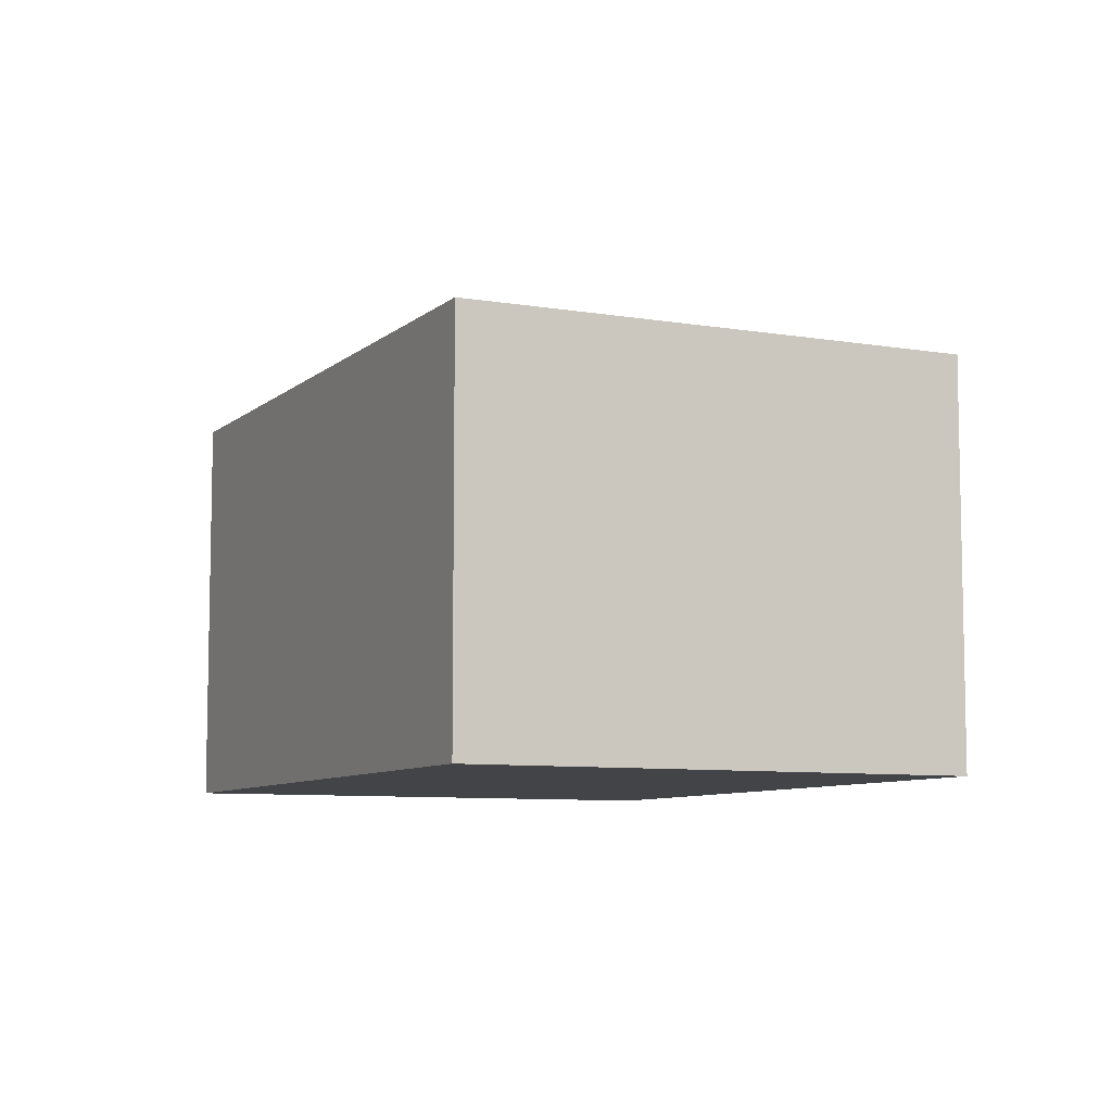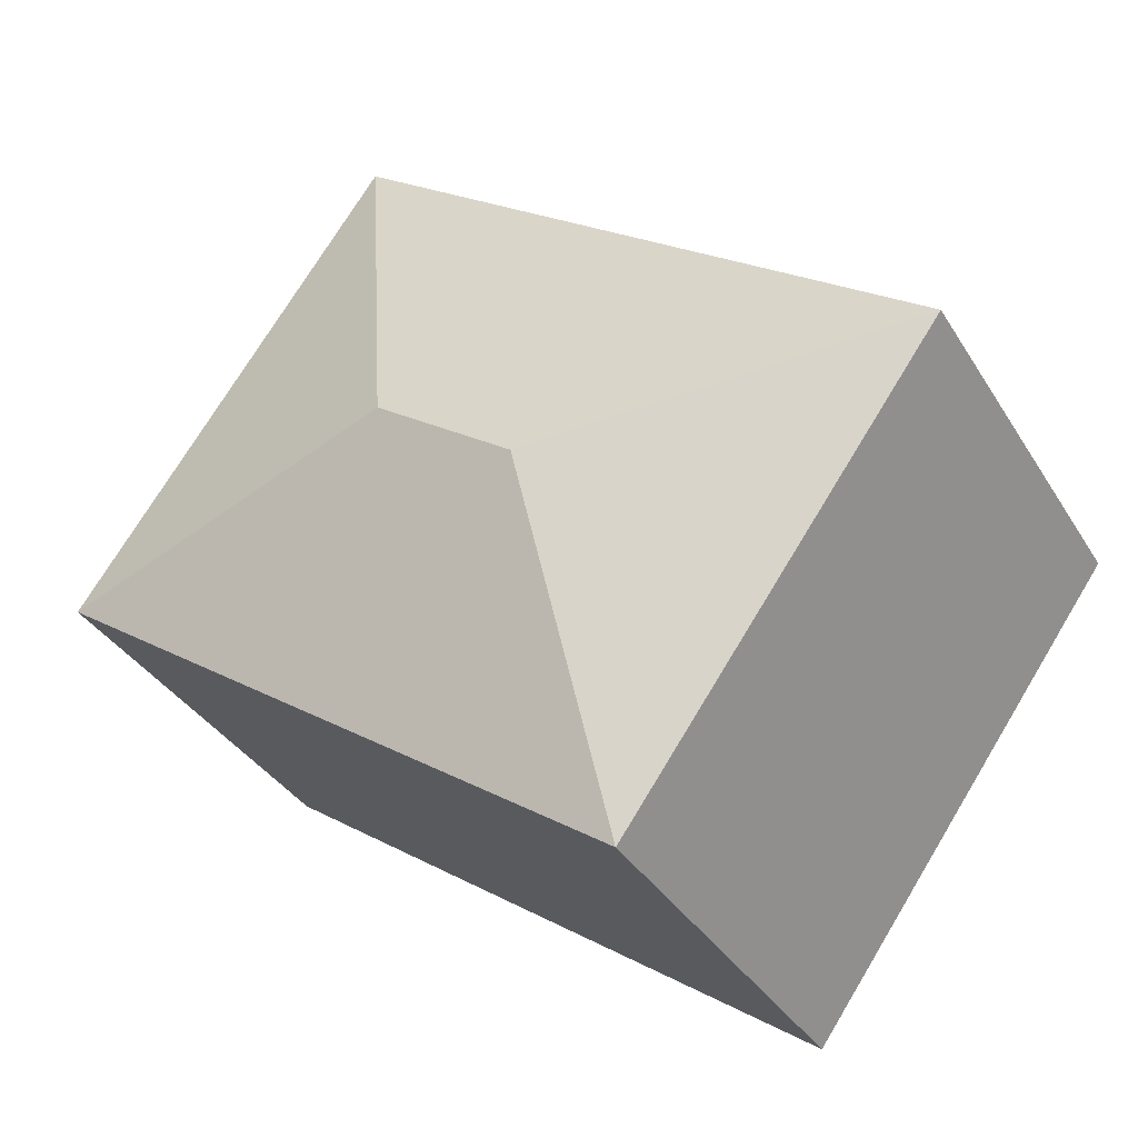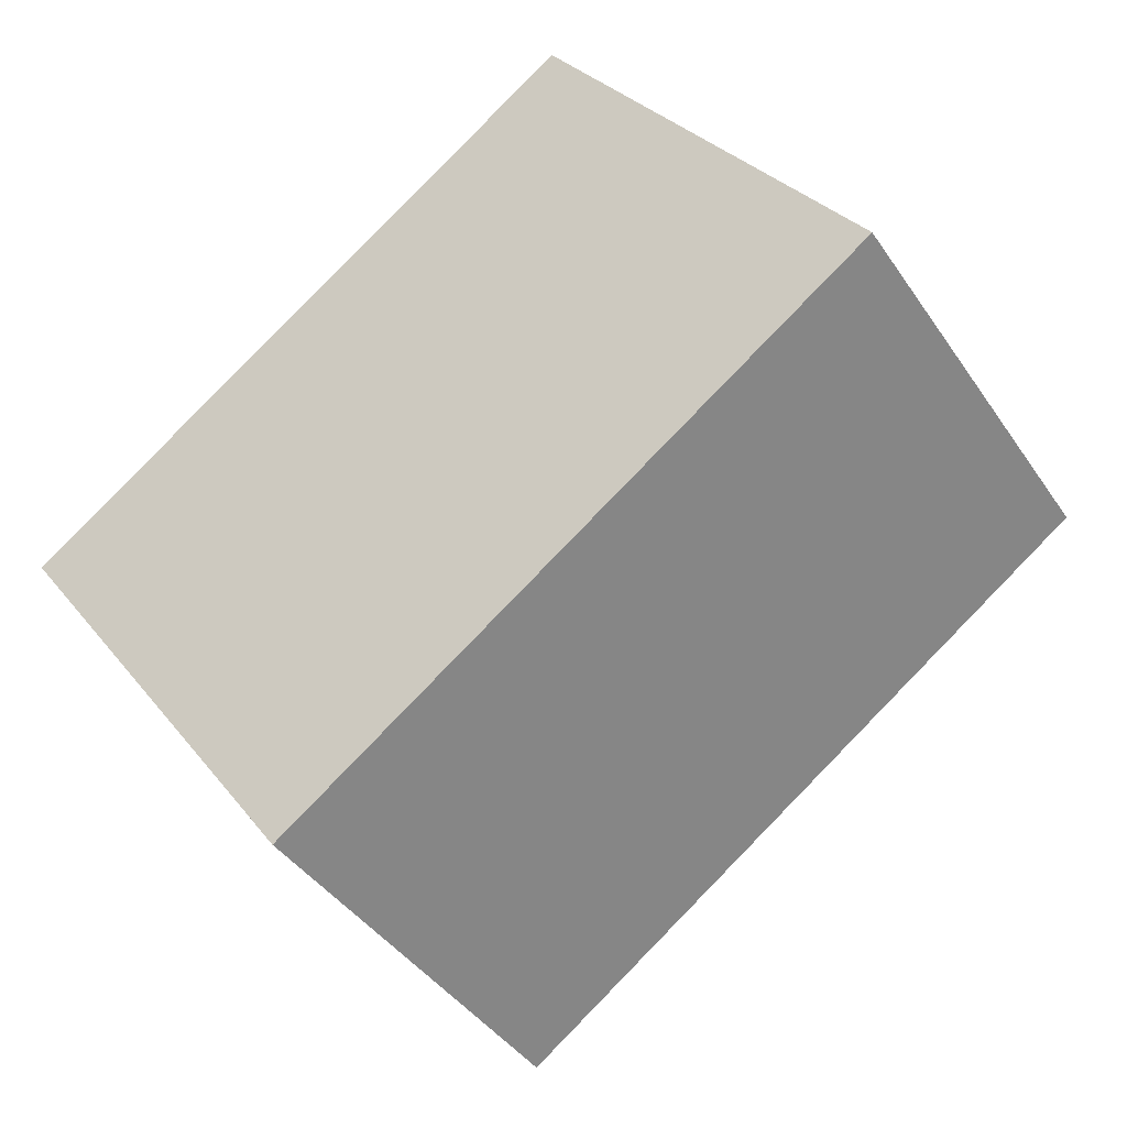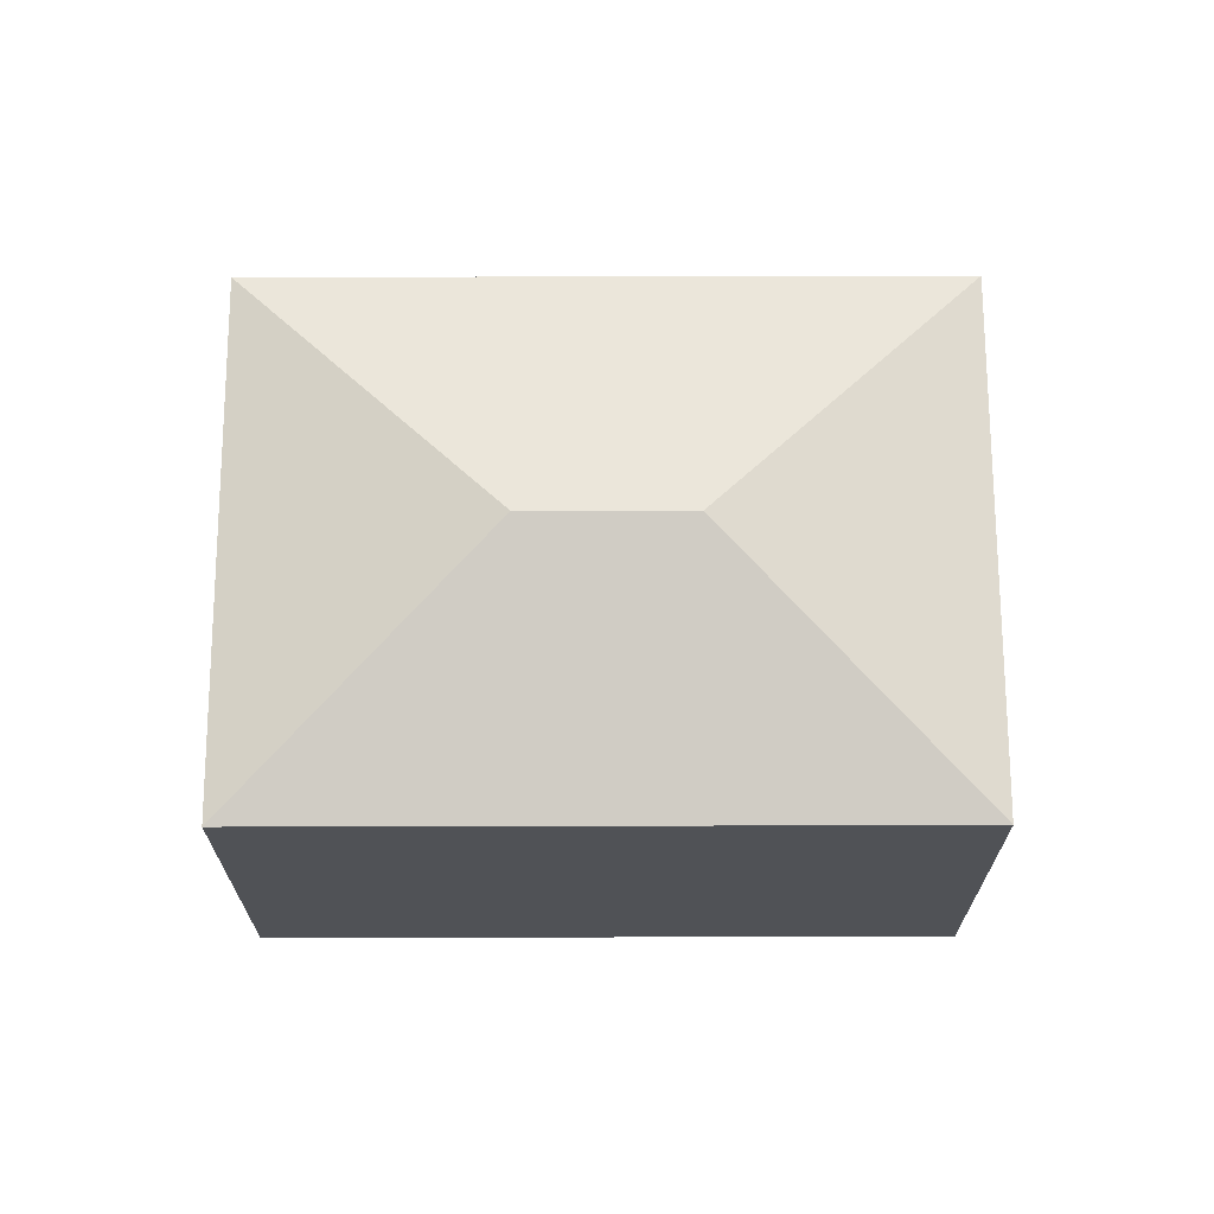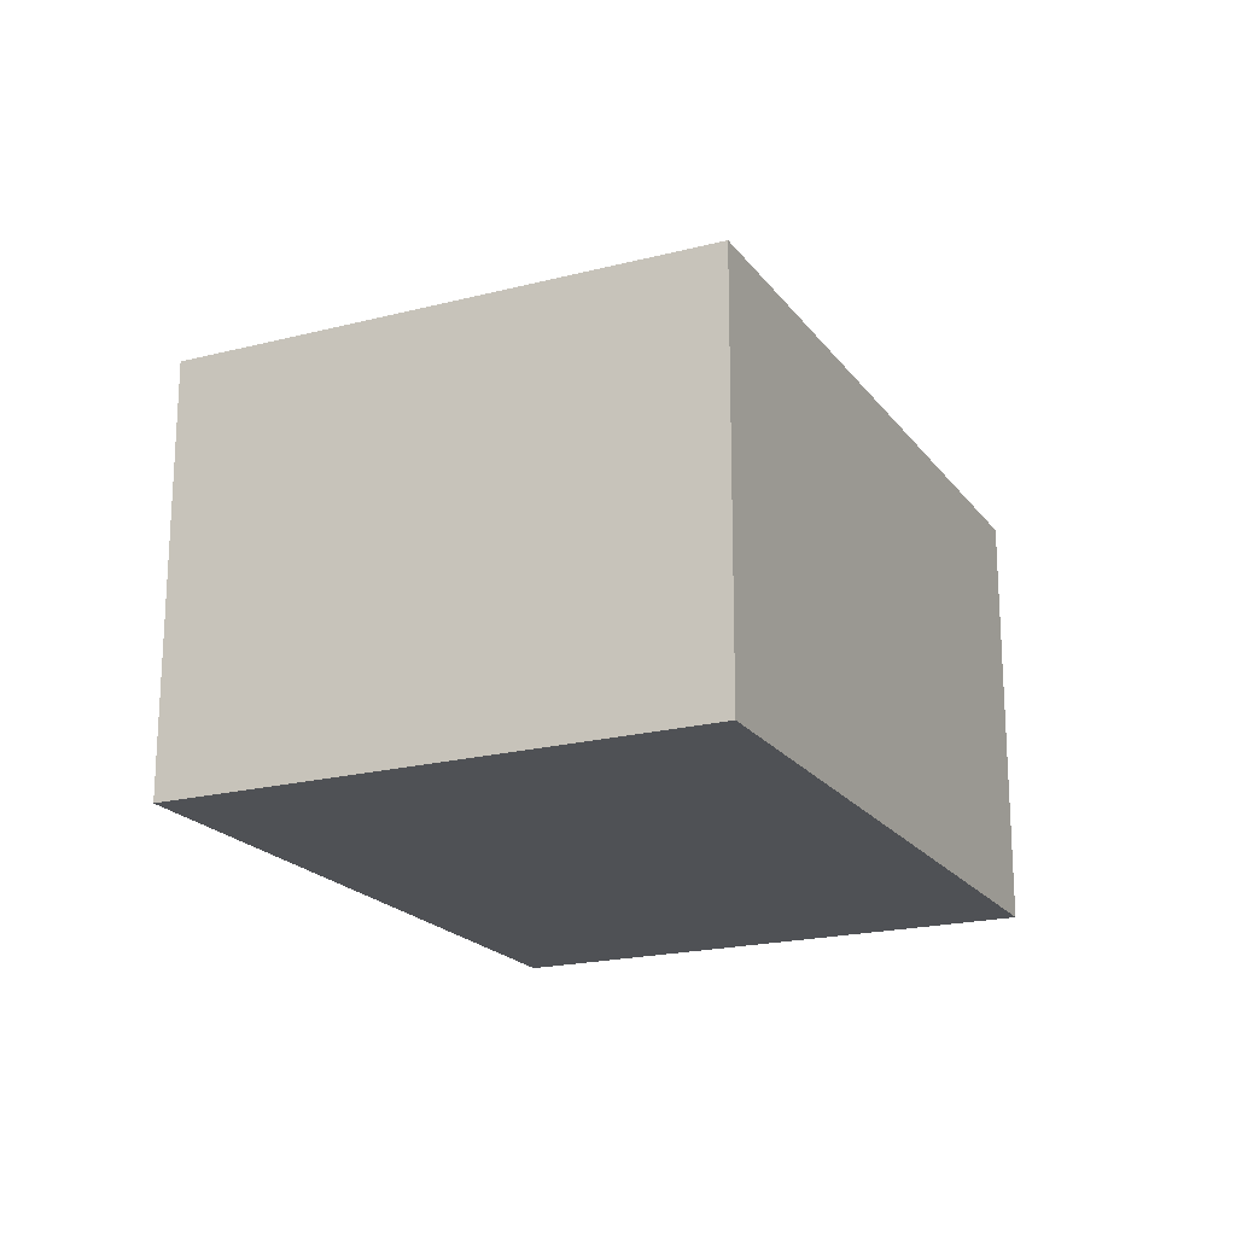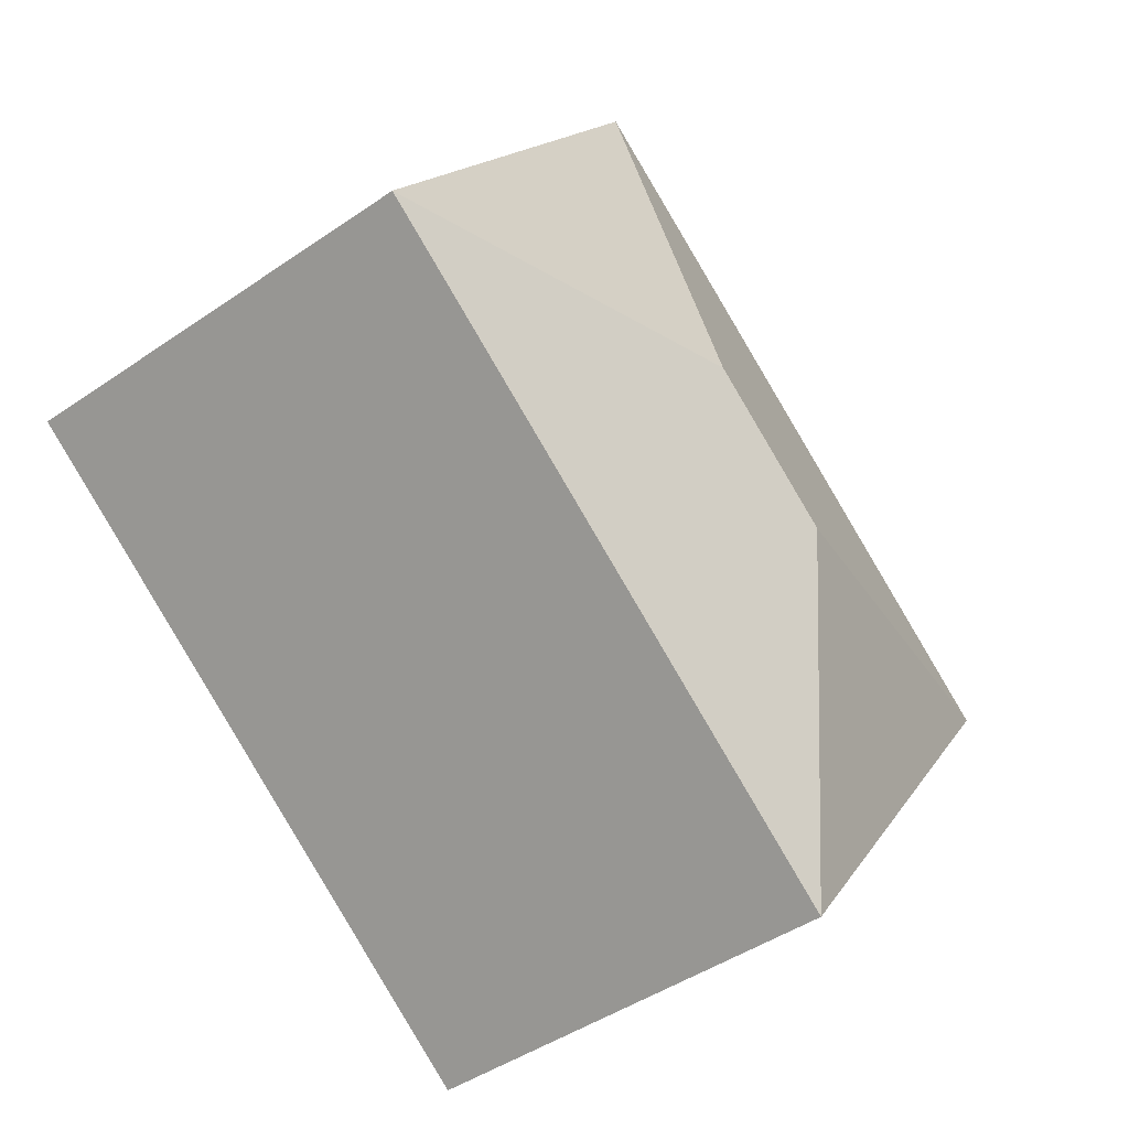
<metadata>
{"format":"obj","ext":"obj","renderer":"f3d","projection":"perspective","resolution":1024,"background":"white","views":[{"elev":-7.9,"azim":-151.1,"up":"+Y"},{"elev":-35.6,"azim":-152.4,"up":"+Z"},{"elev":-40.9,"azim":30.9,"up":"+Z"},{"elev":69.4,"azim":144.3,"up":"+Y"},{"elev":-20.0,"azim":-100.1,"up":"+Y"},{"elev":-44.9,"azim":128.7,"up":"+Z"}]}
</metadata>
<code>
v  2.741 3.537 -0.456
v  2.285 3.026 -3.196
v  0 3.026 1.853e-16
v  6.496 3.026 -0.186
v  3.755 3.537 0.27
v  4.211 3.026 3.011
v  2.285 1.957e-16 -3.196
v  0 0 0
v  4.211 -1.844e-16 3.011
v  6.496 1.139e-17 -0.186
g defaultobject
f 1 2 3
f 1 4 2
f 4 1 5
f 5 3 6
f 3 5 1
f 5 6 4
f 7 3 2
f 3 7 8
f 8 6 3
f 6 8 9
f 9 4 6
f 4 9 10
f 10 2 4
f 2 10 7
f 7 9 8
f 9 7 10

</code>
